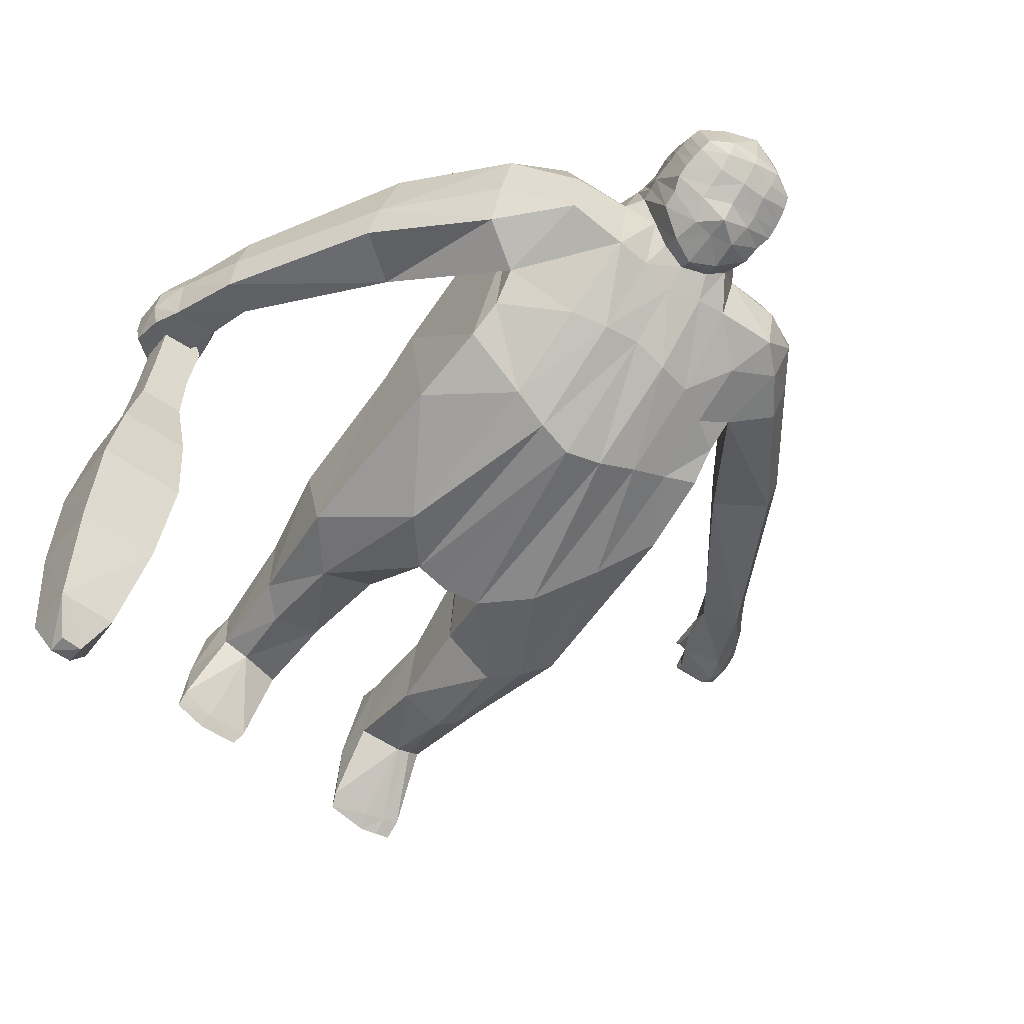
<metadata>
{"format":"obj","ext":"obj","renderer":"f3d","projection":"perspective","resolution":1024,"background":"white","views":[{"elev":-62.8,"azim":143.7,"up":"+Z"}]}
</metadata>
<code>
o Cube
v -0.4596 0.4631 -0.1429
v -0.4581 0.5299 0.4228
v -0.001765 -0.5277 -0.354
v -0.02038 -0.6422 0.2587
v 0.001586 0.7264 -0.1518
v -0.2511 -0.3614 -0.3946
v -0.2506 -0.559 0.3416
v -0.2099 0.755 -0.1083
v -0.4668 0.2332 0.4304
v -0.007653 0.0645 0.4518
v -0.3281 0.1324 0.469
v -0.463 0.2646 -0.2759
v 0.000298 0.1597 -0.4323
v -0.2331 0.2197 -0.3772
v -0.5985 0.5469 -0.06912
v -0.2421 -0.3784 -0.5022
v -0.6106 0.6775 0.3235
v -0.4141 0.7425 0.3142
v -0.4078 0.7583 -0.08571
v -0.712 0.09778 0.1236
v -0.6827 0.2284 0.427
v -0.8648 0.2137 0.1003
v -0.8334 0.3416 0.3947
v -1.017 -0.3276 0.2538
v -1.017 -0.2551 0.4578
v -1.118 -0.261 0.2216
v -1.1 -0.1685 0.4556
v -1.172 -0.6646 0.4723
v -1.201 -0.5948 0.6238
v -1.247 -0.615 0.3725
v -1.321 -0.4949 0.55
v -0.000284 0.6915 0.2982
v -0.5086 0.7239 0.315
v -0.3524 0.238 -0.3176
v -0.1997 0.7204 0.2953
v -0.41 0.1857 0.455
v 1.2e-05 1.161 0.3078
v -0.1386 1.104 0.2998
v -0.1655 1.169 0.01868
v -0.1138 0.536 -0.2807
v -0.2309 0.509 -0.255
v -0.1655 1.17 0.0218
v 0.002966 0.5533 -0.2624
v 0.000298 1.217 0.03878
v -1.125 -0.2084 0.3186
v -1.006 -0.2907 0.3485
v -0.8679 0.2718 0.1814
v -0.6854 0.1409 0.2207
v -0.4133 0.7936 0.09179
v -0.614 0.6129 0.06888
v -0.2292 0.8044 0.09219
v -0.4615 0.4673 0.1344
v -1.198 -0.647 0.585
v -1.327 -0.5619 0.4745
v 2.2e-05 0.7058 0.09171
v -0.1788 1.144 0.1585
v 1.2e-05 1.231 0.1604
v 0.2375 0.5084 -0.254
v -0.1759 1.149 0.159
v 0.4444 0.3765 -0.2197
v -0.1103 0.751 -0.1326
v -0.1206 -0.5062 -0.3569
v -0.1088 0.7051 0.3051
v -0.1595 0.07749 0.466
v -0.1166 0.1856 -0.415
v -0.08909 1.207 0.02888
v -0.09186 1.21 0.03769
v -0.08474 1.143 0.3034
v -0.09989 1.197 0.1638
v -0.4806 0.01417 -0.3187
v -0.4838 -0.2365 0.255
v -0.124 -0.621 0.2801
v -0.4936 -0.582 -0.2987
v -0.4969 -0.6874 0.1531
v -0.3464 -0.7619 -0.281
v -0.3462 -0.7815 0.2058
v -0.1671 -0.7151 0.2055
v -0.1709 -0.7443 -0.1959
v -0.2088 -1.296 0.2275
v -0.4448 -0.9777 -0.1538
v -0.3402 -1.254 0.2744
v -0.344 -1.32 -0.04464
v -0.4246 -1.274 0.2076
v -0.4288 -1.318 -0.005057
v -0.4496 -0.9608 0.1161
v -0.3543 -1.084 -0.1739
v -0.3546 -1.031 0.1825
v -0.1991 -1.003 0.1298
v -0.205 -1.058 -0.148
v -0.4664 -1.48 0.04504
v -0.434 -1.386 0.2863
v -0.3448 -1.351 0.3357
v -0.2091 -1.346 -0.01195
v -0.2293 -1.541 -0.1682
v -0.3827 -1.591 -0.2064
v -0.4843 -1.572 -0.1963
v -0.485 -1.516 -0.1632
v -0.3633 -1.544 -0.1813
v -0.3501 -1.51 0.04006
v -0.2179 -1.389 0.296
v -0.2109 -1.493 0.0383
v -0.2457 -1.582 -0.1928
v -0.000111 1.02 -0.1367
v 0.000206 0.9501 0.3195
v -0.1661 0.9621 0.3064
v -0.1864 1.034 -0.0415
v -0.1977 1.01 0.1307
v 2.5e-05 1.014 0.1171
v -0.09125 0.9528 0.3173
v -0.1812 1.102 -0.01607
v -0.1951 1.08 0.1439
v 0.004597 1.128 0.1474
v -0.08172 1.135 -0.04609
v -0.08852 1.058 0.3321
v 0.002491 1.137 -0.05813
v 0.000579 1.072 0.3344
v -0.1552 1.028 0.3219
v -1.3e-05 0.8001 -0.09891
v -0.1805 0.8218 0.2649
v 2.1e-05 0.819 0.296
v -0.1434 0.8546 -0.04498
v -0.1902 0.8612 0.1015
v -0.004695 0.8362 0.1146
v -0.08263 0.8253 -0.08994
v -0.1024 0.8178 0.2986
v -0.1623 0.9949 0.3166
v 0.000175 1.069 -0.09146
v 0.0018 1.012 0.3319
v -0.1855 1.069 -0.02762
v -0.1975 1.046 0.1374
v 6.9e-05 1.079 0.143
v -0.09119 1.073 -0.07198
v -0.08926 1.006 0.3272
v 0.1197 0.5399 -0.2724
v -0.09095 1.033 -0.09286
v 0.002018 1.201 -0.006752
v 1.3e-05 1.119 0.3233
v -0.1746 1.137 -0.003789
v -0.1901 1.114 0.1486
v 5e-06 1.172 0.1631
v -0.08629 1.173 -0.01379
v -0.0855 1.098 0.3261
v -0.1469 1.066 0.317
v -0.00018 0.9517 -0.1303
v 0.004759 0.8799 0.3041
v -0.1708 0.9895 -0.0609
v -0.1997 0.9381 0.1132
v -1e-06 0.925 0.1089
v -0.07495 0.9664 -0.1277
v -0.09278 0.8828 0.2955
v -0.1587 0.892 0.2882
v -0.3474 0.6234 -0.1544
v -0.1719 0.8538 0.2748
v -1.5e-05 0.8369 -0.1301
v 0.009092 0.8534 0.2978
v -0.1663 0.9331 -0.0733
v -0.193 0.9005 0.1083
v -0.002681 0.8825 0.1097
v -0.08224 0.8762 -0.122
v -0.09546 0.8512 0.2938
v 0.4572 0.4728 -0.1452
v 0.4518 0.5322 0.4127
v 0.4793 -0.2444 0.2574
v -0.3456 0.4399 -0.2344
v -0.4992 0.6734 -0.08741
v 0.2205 0.7579 -0.1266
v 0.4706 0.2297 0.4292
v 0.3313 0.137 0.4673
v 0.4573 0.2658 -0.2813
v 0.239 0.2188 -0.3732
v 0.5961 0.5557 -0.0705
v 0.2421 -0.3784 -0.5022
v 0.596 0.6652 0.2325
v 0.417 0.7414 0.2781
v 0.4109 0.7598 -0.08636
v 0.7118 0.1061 0.1121
v 0.6835 0.231 0.4217
v 0.8649 0.223 0.09383
v 0.8325 0.3405 0.3785
v 1.022 -0.3185 0.2355
v 1.028 -0.2486 0.4448
v 1.125 -0.2532 0.2029
v 1.119 -0.172 0.4222
v 1.139 -0.7554 0.367
v 1.121 -0.7086 0.526
v 1.254 -0.6677 0.3346
v 1.246 -0.5865 0.5299
v 0.2038 0.7187 0.3104
v 0.1387 1.105 0.2982
v 0.1655 1.168 0.01505
v 0.1655 1.169 0.01814
v 1.135 -0.2031 0.2983
v 1.014 -0.2831 0.3334
v 0.8694 0.2804 0.1771
v 0.6853 0.1486 0.2107
v 0.4122 0.7909 0.09177
v 0.6063 0.6227 0.06183
v 0.2275 0.8063 0.09574
v 0.4634 0.4649 0.132
v 1.117 -0.7633 0.4788
v 1.272 -0.6431 0.4474
v 0.1788 1.145 0.1556
v 0.1759 1.15 0.1558
v 0.1189 -0.6223 0.2794
v 0.1205 -0.5076 -0.3569
v 0.1077 0.7114 0.3097
v 0.1556 0.07652 0.4662
v 0.1162 0.1857 -0.4147
v 0.1103 0.7511 -0.1312
v 0.08929 1.205 0.02078
v 0.08477 1.146 0.298
v 0.09197 1.208 0.02941
v -0.4491 0.3714 -0.2176
v 0.09992 1.198 0.1558
v 0.476 0.001612 -0.32
v 0.2573 -0.3454 -0.3986
v 0.258 -0.5517 0.3467
v 0.4908 -0.5848 -0.2956
v 0.4946 -0.6872 0.1514
v 0.3487 -0.7566 -0.2843
v 0.3486 -0.782 0.2082
v 0.1667 -0.7154 0.2058
v 0.1702 -0.7407 -0.192
v 0.2095 -1.341 0.1241
v 0.4425 -0.9736 -0.1533
v 0.3436 -1.318 0.1815
v 0.3439 -1.269 -0.1383
v 0.4237 -1.311 0.1128
v 0.4273 -1.278 -0.1023
v 0.4475 -0.9633 0.1172
v 0.3548 -1.059 -0.1808
v 0.3555 -1.03 0.1813
v 0.1988 -1.004 0.1306
v 0.2038 -1.026 -0.1527
v 0.4658 -1.447 -0.1147
v 0.4348 -1.441 0.1373
v 0.2173 -1.457 0.1525
v 0.2082 -1.305 -0.1151
v 0.2265 -1.429 -0.3339
v 0.3752 -1.46 -0.3831
v 0.4828 -1.445 -0.3659
v 0.4805 -1.407 -0.3243
v 0.3656 -1.426 -0.3476
v 0.21 -1.458 -0.1237
v 0.3505 -1.473 -0.1289
v 0.3424 -1.428 0.1975
v -0.3808 -0.2217 0.3622
v 0.2437 -1.459 -0.3721
v 0.2791 -0.3437 0.3849
v 0.1662 0.9623 0.3062
v 0.1865 1.031 -0.04541
v 0.1977 1.011 0.1245
v -0.168 -0.4054 0.4143
v 0.09126 0.9528 0.3173
v 0.1812 1.1 -0.01896
v 0.1951 1.08 0.1409
v -0.004473 1.128 0.1474
v 0.08975 1.13 -0.05069
v 0.08855 1.062 0.3281
v 0.1552 1.029 0.321
v -0.4792 -0.09026 0.3473
v 0.1802 0.8267 0.2653
v 0.1427 0.8502 -0.02089
v 0.1902 0.8612 0.1012
v 0.004697 0.8362 0.1146
v 0.0825 0.8224 -0.07322
v 0.1037 0.8222 0.2819
v 0.1425 -0.4173 0.4052
v 0.1623 0.9957 0.316
v 0.1855 1.066 -0.03157
v 0.1975 1.047 0.1341
v 0.09108 1.071 -0.07405
v 0.08929 1.008 0.3251
v 0.09051 1.031 -0.09377
v 0.4744 -0.09873 0.3498
v 0.1746 1.136 -0.007078
v 0.1901 1.114 0.1462
v 0.0919 1.179 -0.01478
v 0.08553 1.102 0.3214
v 0.1469 1.067 0.3159
v -0.2756 -0.3501 0.3883
v 0.1711 0.9863 -0.0634
v 0.1997 0.9381 0.1131
v 0.06578 0.9589 -0.1242
v 0.1013 0.8857 0.3054
v 0.159 0.8956 0.2995
v -0.3281 0.6147 0.38
v -0.02048 -0.4365 0.4097
v 0.1691 0.8542 0.2808
v 0.166 0.9303 -0.07453
v 0.193 0.9005 0.1083
v 0.00268 0.8825 0.1097
v 0.08189 0.874 -0.1214
v 0.1029 0.8577 0.2934
v -0.5283 0.7376 0.06995
v -0.369 -0.1585 -0.3779
v -0.3693 -0.4052 0.3209
v -0.4262 -0.6706 -0.3055
v -0.4287 -0.7422 0.1893
v -0.4038 -1.037 -0.1709
v -0.3875 -1.263 0.2478
v -0.3886 -1.312 -0.03422
v -0.4068 -0.9961 0.1588
v -0.39 -1.361 0.3175
v -0.4366 -1.58 -0.2035
v -0.4342 -1.529 -0.1743
v 1.051 -0.7482 0.1561
v 1.051 -0.6188 0.1293
v 1.042 -0.7861 -0.002917
v 1.038 -0.6496 -0.03297
v 1.182 -0.7472 0.1595
v 1.181 -0.619 0.1304
v 1.183 -0.792 -0.006856
v 1.181 -0.6513 -0.039
v 0.988 -0.876 -0.1934
v 0.9894 -0.6555 -0.2437
v 1.213 -0.8758 -0.2028
v 1.212 -0.6592 -0.252
v 0.9548 -0.9545 -0.4331
v 0.9529 -0.6841 -0.494
v 1.231 -0.9575 -0.443
v 1.23 -0.6876 -0.504
v 0.9526 -1.014 -0.7395
v 0.9529 -0.7643 -0.7958
v 1.209 -1.016 -0.7489
v 1.209 -0.7657 -0.8054
v 0.9779 -1.05 -1.068
v 0.9816 -0.8761 -1.106
v 1.159 -1.051 -1.075
v 1.161 -0.8726 -1.116
v 1.031 -1.018 -1.191
v 1.029 -0.9534 -1.209
v 1.097 -1.019 -1.193
v 1.093 -0.9561 -1.201
v 1.066 -0.6787 0.4432
v 1.067 -0.5583 0.4179
v 1.188 -0.6808 0.4328
v 1.189 -0.5595 0.4055
v 1.099 -0.6216 0.5746
v 1.103 -0.56 0.5544
v 1.166 -0.6199 0.5731
v 1.17 -0.5518 0.561
v -0.4526 0.3875 0.4425
v -0.1377 0.4126 0.4257
v 0.4505 0.387 0.4485
v 0.1317 0.4134 0.4326
v -0.3652 0.4126 0.43
v -0.00708 0.3824 0.4328
v -0.2575 0.4386 0.431
v 0.2699 0.431 0.4363
v -1.113 -0.5475 0.3928
v -1.208 -0.4756 0.3018
v -1.234 -0.341 0.488
v -1.158 -0.4431 0.5516
v -1.131 -0.5168 0.4965
v -1.245 -0.3932 0.3867
v 1.082 -0.5707 0.3112
v 1.203 -0.4705 0.2648
v 1.2 -0.3984 0.4636
v 1.084 -0.489 0.4847
v 1.067 -0.545 0.4031
v 1.225 -0.4198 0.3736
v -1.082 -0.4309 0.4371
v -1.069 -0.4728 0.3517
v -1.106 -0.5631 0.4409
v -1.116 -0.5414 0.4826
v -1.102 -0.5353 0.4763
v -1.095 -0.5569 0.4296
v 1.052 -0.4489 0.3775
v 1.059 -0.4743 0.289
v 1.07 -0.5619 0.3126
v 1.041 -0.6029 0.3452
v 1.038 -0.5923 0.3463
v 1.04 -0.5958 0.3314
v 1.042 -0.6048 0.336
v 1.047 -0.5774 0.3614
v 1.046 -0.5914 0.3284
v 1.044 -0.5501 0.3164
v 1.041 -0.5329 0.3569
v -1.166 -0.6365 0.4367
v -1.182 -0.6081 0.5551
v -1.294 -0.4733 0.4266
v -1.245 -0.5632 0.3282
v -1.295 -0.4203 0.5312
v -1.2 -0.5487 0.6079
v 1.118 -0.6527 0.332
v 1.096 -0.6408 0.4233
v 1.269 -0.5108 0.4181
v 1.241 -0.5585 0.2901
v 1.237 -0.4927 0.4964
v 1.105 -0.5994 0.4979
v -1.295 -0.6032 0.4087
v -1.182 -0.6694 0.5205
v -1.166 -0.6327 0.4905
v -1.272 -0.5334 0.3551
v -1.112 -0.5775 0.474
v -1.125 -0.5944 0.5082
v -1.111 -0.5903 0.5028
v -1.109 -0.5757 0.469
v 1.048 -0.5859 0.2881
v 1.266 -0.663 0.3836
v 1.267 -0.5406 0.3516
v 1.134 -0.7642 0.4217
v 1.047 -0.7126 0.2997
v 1.133 -0.7641 0.3773
v 1.111 -0.7749 0.4761
v 1.128 -0.77 0.4235
f 15 47 50
f 347 2 343
f 40 5 43
f 62 4 72
f 152 41 164
f 344 35 349
f 64 281 253
f 36 261 247
f 52 213 12
f 296 14 6
f 62 13 3
f 295 17 33
f 51 19 49
f 287 18 33
f 1 165 152
f 21 27 25
f 52 21 48
f 2 23 21
f 1 22 15
f 380 30 383
f 48 25 46
f 20 26 22
f 22 45 47
f 29 54 53
f 395 54 382
f 385 31 29
f 381 29 53
f 300 84 80
f 140 57 44
f 164 14 34
f 66 42 67
f 137 68 142
f 141 39 66
f 139 38 56
f 59 68 69
f 14 40 65
f 56 38 59
f 208 43 134
f 56 42 39
f 42 69 67
f 139 39 138
f 140 137 37
f 394 28 380
f 382 31 384
f 28 392 30
f 47 27 23
f 20 46 24
f 1 48 20
f 51 18 35
f 165 50 295
f 50 23 17
f 67 57 44
f 69 37 57
f 136 66 44
f 142 38 143
f 44 66 67
f 6 65 62
f 10 253 288
f 32 344 348
f 41 61 40
f 71 73 74
f 62 75 6
f 306 95 305
f 96 305 95
f 7 77 72
f 297 74 299
f 6 298 296
f 72 78 62
f 76 88 77
f 74 80 85
f 75 89 86
f 78 88 89
f 75 300 298
f 299 85 303
f 90 97 96
f 92 304 91
f 88 81 79
f 303 83 301
f 85 84 83
f 89 82 86
f 88 93 89
f 86 302 300
f 301 91 304
f 101 94 93
f 79 101 93
f 83 90 91
f 82 94 98
f 79 92 100
f 99 91 90
f 99 100 92
f 99 102 101
f 98 102 95
f 99 96 95
f 82 306 302
f 151 109 105
f 149 103 144
f 148 104 145
f 147 106 146
f 151 107 147
f 146 135 149
f 145 109 150
f 144 108 148
f 133 117 126
f 132 115 127
f 131 116 128
f 130 110 129
f 130 117 111
f 129 113 132
f 128 114 133
f 170 60 169
f 131 115 112
f 55 123 118
f 63 120 125
f 61 121 124
f 51 119 122
f 51 121 8
f 32 120 123
f 61 118 5
f 35 125 119
f 108 127 131
f 104 133 109
f 106 132 135
f 107 126 130
f 107 129 106
f 108 128 104
f 135 127 103
f 109 126 105
f 114 143 117
f 115 141 136
f 112 137 116
f 111 138 110
f 111 143 139
f 113 138 141
f 116 142 114
f 112 136 140
f 158 148 144
f 155 150 160
f 156 149 159
f 153 147 157
f 156 147 146
f 158 155 145
f 159 144 154
f 160 151 153
f 125 153 119
f 124 154 118
f 123 120 155
f 122 156 121
f 119 157 122
f 121 159 124
f 120 160 125
f 118 123 158
f 194 171 197
f 350 162 188
f 134 5 209
f 205 4 3
f 58 161 60
f 346 188 206
f 249 207 268
f 275 168 249
f 169 199 275
f 215 170 169
f 205 13 208
f 196 173 197
f 198 175 166
f 162 174 188
f 175 161 166
f 177 183 179
f 199 177 162
f 162 179 173
f 171 176 161
f 186 386 389
f 195 181 177
f 182 176 178
f 192 178 194
f 201 185 200
f 201 402 388
f 391 187 390
f 387 185 391
f 40 61 5
f 210 191 190
f 211 137 279
f 278 190 276
f 277 189 280
f 211 203 214
f 202 203 189
f 170 134 58
f 191 202 190
f 214 191 212
f 190 277 276
f 15 22 47
f 403 200 387
f 187 388 390
f 184 401 403
f 183 194 179
f 176 193 195
f 161 195 199
f 174 198 188
f 175 197 171
f 173 194 197
f 57 212 44
f 37 214 57
f 136 210 278
f 189 279 280
f 44 212 210
f 216 208 170
f 268 10 288
f 346 32 348
f 134 166 58
f 163 218 215
f 220 205 216
f 241 243 242
f 222 217 204
f 217 219 163
f 218 216 215
f 223 204 205
f 233 221 222
f 219 225 218
f 220 234 223
f 223 233 222
f 225 220 218
f 221 230 219
f 235 242 229
f 233 226 232
f 232 228 230
f 230 229 225
f 227 234 231
f 238 233 234
f 229 231 225
f 226 236 228
f 239 244 238
f 244 224 238
f 228 235 229
f 227 239 238
f 224 246 226
f 236 245 235
f 245 237 244
f 248 245 244
f 243 248 239
f 245 241 235
f 242 227 229
f 286 254 285
f 103 284 144
f 251 283 282
f 252 286 283
f 274 282 284
f 254 145 285
f 81 304 92
f 302 97 84
f 260 273 269
f 115 272 127
f 255 271 270
f 271 260 269
f 258 270 272
f 259 128 273
f 206 120 32
f 209 263 166
f 198 262 188
f 263 198 166
f 32 55 265
f 118 209 5
f 262 206 188
f 273 104 254
f 272 251 274
f 253 7 72
f 252 269 250
f 270 252 251
f 347 287 2
f 127 274 103
f 269 254 250
f 280 259 260
f 115 278 258
f 137 257 116
f 276 256 255
f 256 280 260
f 247 71 297
f 258 276 255
f 279 116 259
f 257 136 115
f 292 154 144
f 285 155 294
f 284 290 293
f 288 72 4
f 283 289 291
f 290 283 291
f 145 155 292
f 144 293 154
f 286 294 289
f 262 294 267
f 154 266 118
f 155 120 265
f 290 264 263
f 291 262 264
f 217 268 204
f 293 263 266
f 294 120 267
f 292 265 118
f 65 43 13
f 87 301 81
f 76 303 87
f 298 80 73
f 296 73 70
f 7 299 76
f 306 96 97
f 163 249 217
f 19 295 49
f 213 34 12
f 152 19 8
f 2 33 17
f 295 18 49
f 70 34 296
f 11 247 281
f 1 164 213
f 204 288 4
f 349 287 347
f 307 310 309
f 313 318 314
f 313 312 311
f 308 404 400
f 313 307 309
f 314 308 312
f 317 322 318
f 313 315 317
f 314 316 310
f 310 315 309
f 320 326 324
f 315 321 317
f 316 322 320
f 315 320 319
f 324 327 323
f 320 323 319
f 321 326 322
f 319 325 321
f 330 333 334
f 325 330 326
f 323 329 325
f 324 330 328
f 332 333 331
f 329 331 333
f 330 332 328
f 327 332 331
f 335 341 339
f 337 335 404
f 400 336 338
f 311 338 337
f 342 339 341
f 336 339 340
f 336 342 338
f 337 342 341
f 281 297 7
f 11 347 36
f 207 348 10
f 168 346 207
f 168 345 350
f 348 64 10
f 344 11 64
f 347 9 36
f 45 353 27
f 24 363 364
f 354 355 363
f 25 353 354
f 26 356 45
f 364 351 352
f 359 192 183
f 180 369 193
f 369 360 181
f 181 359 183
f 362 182 192
f 370 180 358
f 366 396 397
f 355 367 363
f 364 367 368
f 351 368 365
f 351 366 355
f 373 375 372
f 377 372 375
f 361 371 357
f 377 374 378
f 376 373 372
f 378 373 379
f 370 379 369
f 361 379 376
f 371 378 370
f 371 376 377
f 356 384 353
f 355 381 394
f 355 385 381
f 354 384 385
f 352 383 395
f 351 383 352
f 359 388 362
f 357 387 361
f 361 391 360
f 360 390 359
f 402 389 358
f 389 357 358
f 398 396 399
f 393 381 53
f 393 54 392
f 395 30 392
f 365 399 396
f 367 399 368
f 366 398 367
f 200 407 403
f 402 186 389
f 403 201 200
f 400 335 336
f 403 405 184
f 62 3 4
f 152 8 41
f 344 63 35
f 64 11 281
f 36 9 261
f 12 70 261
f 70 71 261
f 261 9 52
f 12 261 52
f 9 343 52
f 343 2 52
f 52 1 213
f 296 34 14
f 62 65 13
f 295 50 17
f 51 8 19
f 287 35 18
f 1 15 165
f 21 23 27
f 52 2 21
f 2 17 23
f 1 20 22
f 380 28 30
f 48 21 25
f 20 24 26
f 22 26 45
f 29 31 54
f 395 392 54
f 385 384 31
f 381 385 29
f 300 302 84
f 140 44 136
f 164 41 14
f 66 39 42
f 137 37 68
f 141 138 39
f 139 143 38
f 59 38 68
f 14 41 40
f 208 13 43
f 56 59 42
f 42 59 69
f 139 56 39
f 140 37 57
f 394 393 28
f 382 54 31
f 28 393 392
f 47 45 27
f 20 48 46
f 1 52 48
f 51 49 18
f 165 15 50
f 50 47 23
f 67 69 57
f 69 68 37
f 136 141 66
f 142 68 38
f 6 14 65
f 10 64 253
f 32 63 344
f 41 8 61
f 71 70 73
f 62 78 75
f 306 98 95
f 7 76 77
f 297 71 74
f 6 75 298
f 72 77 78
f 76 87 88
f 74 73 80
f 75 78 89
f 78 77 88
f 75 86 300
f 299 74 85
f 90 84 97
f 88 87 81
f 303 85 83
f 85 80 84
f 89 93 82
f 88 79 93
f 86 82 302
f 301 83 91
f 101 102 94
f 79 100 101
f 83 84 90
f 82 93 94
f 79 81 92
f 99 92 91
f 99 101 100
f 99 95 102
f 98 94 102
f 99 90 96
f 82 98 306
f 151 150 109
f 149 135 103
f 148 108 104
f 147 107 106
f 151 105 107
f 146 106 135
f 145 104 109
f 144 103 108
f 133 114 117
f 132 113 115
f 131 112 116
f 130 111 110
f 130 126 117
f 129 110 113
f 128 116 114
f 170 58 60
f 131 127 115
f 55 5 118
f 63 32 120
f 61 8 121
f 51 35 119
f 51 122 121
f 32 123 55
f 61 124 118
f 35 63 125
f 108 103 127
f 104 128 133
f 106 129 132
f 107 105 126
f 107 130 129
f 108 131 128
f 135 132 127
f 109 133 126
f 114 142 143
f 115 113 141
f 112 140 137
f 111 139 138
f 111 117 143
f 113 110 138
f 116 137 142
f 112 115 136
f 158 144 154
f 155 145 150
f 156 146 149
f 153 151 147
f 156 157 147
f 158 145 148
f 159 149 144
f 160 150 151
f 125 160 153
f 124 159 154
f 123 155 158
f 122 157 156
f 119 153 157
f 121 156 159
f 120 155 160
f 118 158 154
f 194 178 171
f 350 345 162
f 134 43 5
f 205 204 4
f 58 166 161
f 346 350 188
f 249 168 207
f 275 167 168
f 163 215 275
f 215 169 275
f 169 60 199
f 60 161 199
f 199 162 345
f 345 167 199
f 167 275 199
f 215 216 170
f 205 3 13
f 196 174 173
f 198 196 175
f 162 173 174
f 175 171 161
f 177 181 183
f 199 195 177
f 162 177 179
f 171 178 176
f 186 184 386
f 195 193 181
f 182 180 176
f 192 182 178
f 201 187 185
f 201 401 402
f 391 185 187
f 387 200 185
f 210 212 191
f 211 37 137
f 278 210 190
f 277 202 189
f 211 189 203
f 170 208 134
f 191 203 202
f 214 203 191
f 190 202 277
f 387 386 184
f 184 403 387
f 187 201 388
f 184 186 401
f 183 192 194
f 176 180 193
f 161 176 195
f 174 196 198
f 175 196 197
f 173 179 194
f 57 214 212
f 37 211 214
f 136 44 210
f 189 211 279
f 216 205 208
f 268 207 10
f 346 206 32
f 134 209 166
f 163 219 218
f 220 223 205
f 241 240 243
f 222 221 217
f 217 221 219
f 218 220 216
f 223 222 204
f 233 232 221
f 219 230 225
f 220 231 234
f 223 234 233
f 225 231 220
f 221 232 230
f 235 241 242
f 233 224 226
f 232 226 228
f 230 228 229
f 227 238 234
f 238 224 233
f 229 227 231
f 226 246 236
f 239 248 244
f 244 237 224
f 228 236 235
f 227 243 239
f 224 237 246
f 236 246 245
f 245 246 237
f 248 240 245
f 243 240 248
f 245 240 241
f 242 243 227
f 286 250 254
f 103 274 284
f 251 252 283
f 252 250 286
f 274 251 282
f 254 104 145
f 81 301 304
f 302 306 97
f 260 259 273
f 115 258 272
f 116 257 131
f 255 256 271
f 271 256 260
f 258 255 270
f 259 116 128
f 131 257 115
f 55 118 265
f 206 267 120
f 209 266 263
f 198 264 262
f 263 264 198
f 32 265 120
f 118 266 209
f 262 267 206
f 273 128 104
f 272 270 251
f 253 281 7
f 252 271 269
f 270 271 252
f 127 272 274
f 269 273 254
f 280 279 259
f 115 136 278
f 137 140 257
f 276 277 256
f 256 277 280
f 247 261 71
f 258 278 276
f 279 137 116
f 257 140 136
f 292 144 148
f 285 145 155
f 284 282 290
f 288 253 72
f 283 286 289
f 290 282 283
f 145 292 148
f 144 284 293
f 286 285 294
f 262 289 294
f 154 293 266
f 155 265 292
f 290 291 264
f 291 289 262
f 217 249 268
f 293 290 263
f 294 155 120
f 292 118 154
f 65 40 43
f 87 303 301
f 76 299 303
f 298 300 80
f 296 298 73
f 7 297 299
f 306 305 96
f 163 275 249
f 19 165 295
f 213 164 34
f 152 165 19
f 2 287 33
f 295 33 18
f 70 12 34
f 11 36 247
f 1 152 164
f 204 268 288
f 349 35 287
f 307 308 310
f 313 317 318
f 313 314 312
f 308 307 404
f 313 311 307
f 314 310 308
f 317 321 322
f 313 309 315
f 314 318 316
f 310 316 315
f 320 322 326
f 315 319 321
f 316 318 322
f 315 316 320
f 324 328 327
f 320 324 323
f 321 325 326
f 319 323 325
f 330 329 333
f 325 329 330
f 323 327 329
f 324 326 330
f 332 334 333
f 329 327 331
f 330 334 332
f 327 328 332
f 335 337 341
f 404 307 311
f 311 337 404
f 338 312 400
f 312 308 400
f 311 312 338
f 342 340 339
f 336 335 339
f 336 340 342
f 337 338 342
f 281 247 297
f 11 349 347
f 207 346 348
f 168 350 346
f 168 167 345
f 348 344 64
f 344 349 11
f 347 343 9
f 45 356 353
f 24 46 363
f 363 46 25
f 25 354 363
f 25 27 353
f 26 352 356
f 352 26 24
f 24 364 352
f 359 362 192
f 180 370 369
f 181 193 369
f 369 361 360
f 181 360 359
f 362 358 182
f 180 182 358
f 358 357 370
f 357 371 370
f 366 365 396
f 355 366 367
f 364 363 367
f 351 364 368
f 351 365 366
f 373 374 375
f 377 376 372
f 377 375 374
f 376 379 373
f 378 374 373
f 370 378 379
f 361 369 379
f 371 377 378
f 371 361 376
f 356 382 384
f 380 351 394
f 351 355 394
f 355 354 385
f 354 353 384
f 382 356 395
f 356 352 395
f 351 380 383
f 359 390 388
f 357 386 387
f 361 387 391
f 360 391 390
f 358 362 402
f 362 388 402
f 389 386 357
f 398 397 396
f 393 394 381
f 393 53 54
f 395 383 30
f 365 368 399
f 367 398 399
f 366 397 398
f 200 406 407
f 402 401 186
f 403 401 201
f 400 404 335
f 403 407 405

</code>
